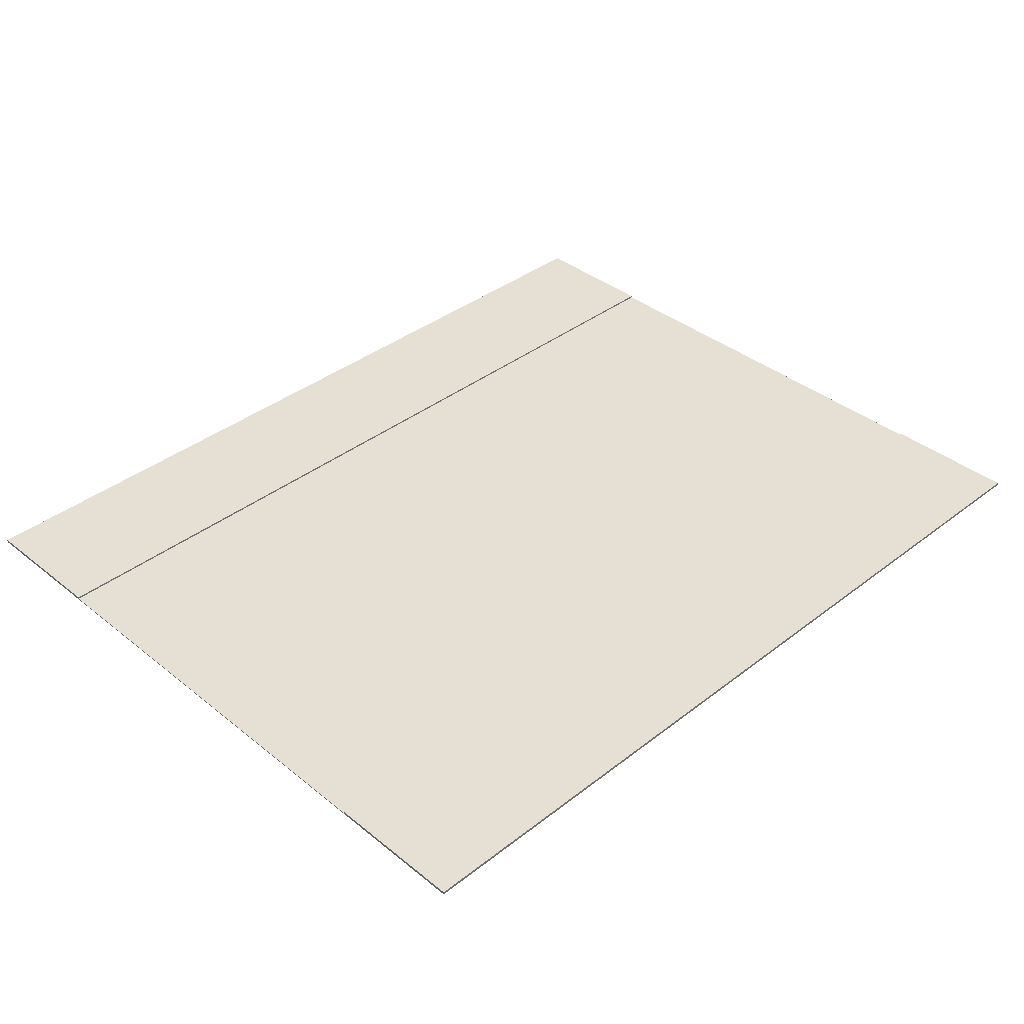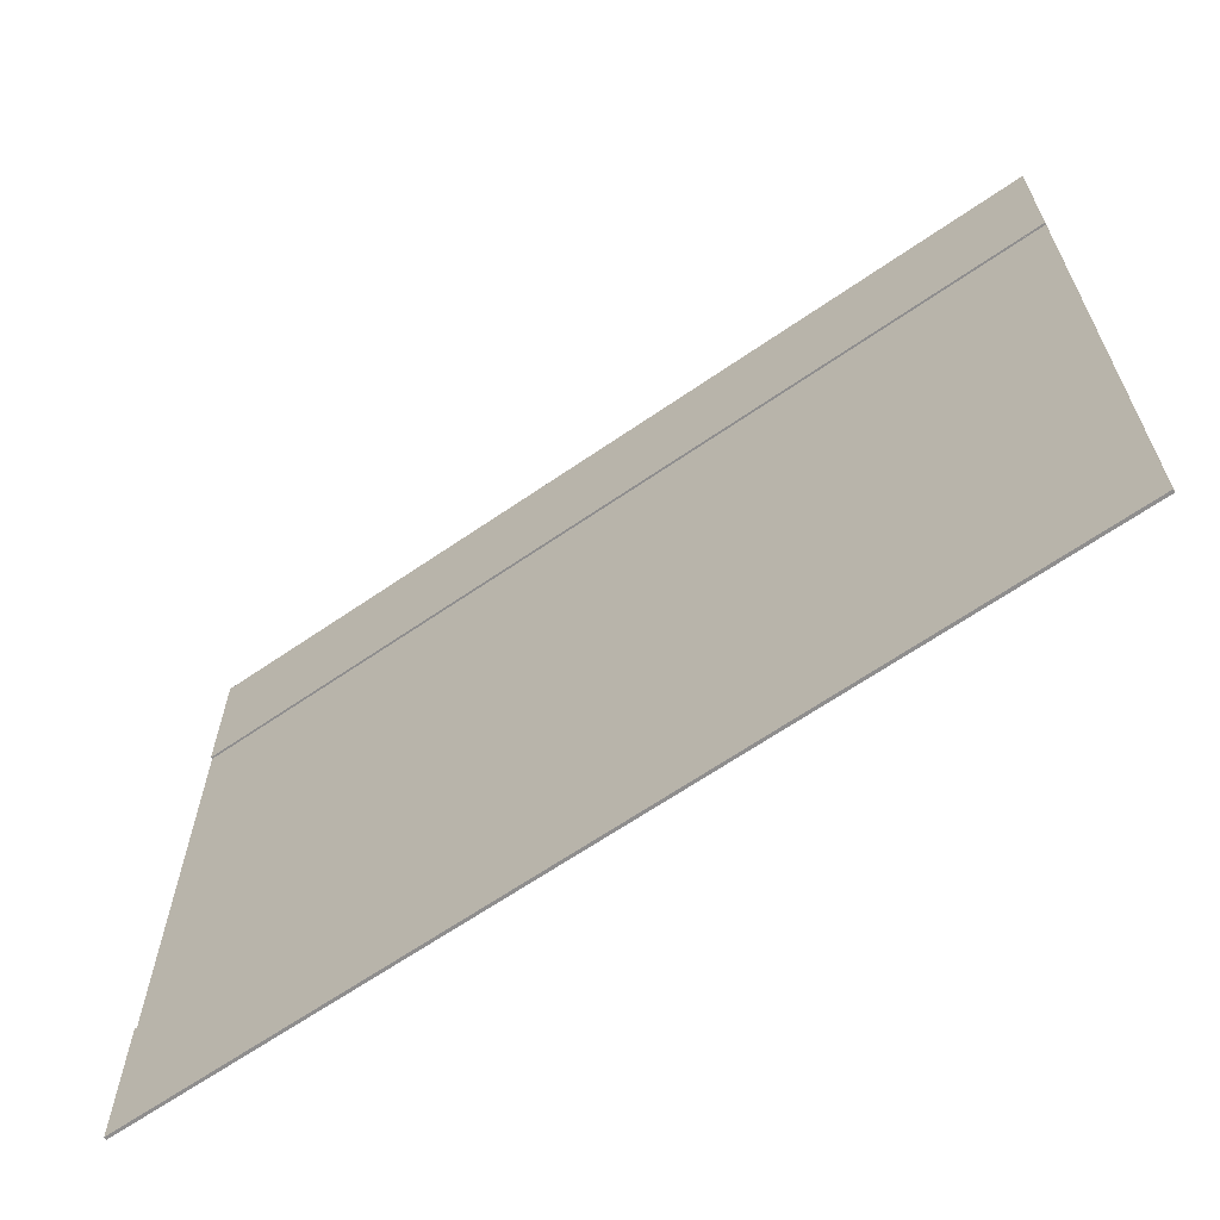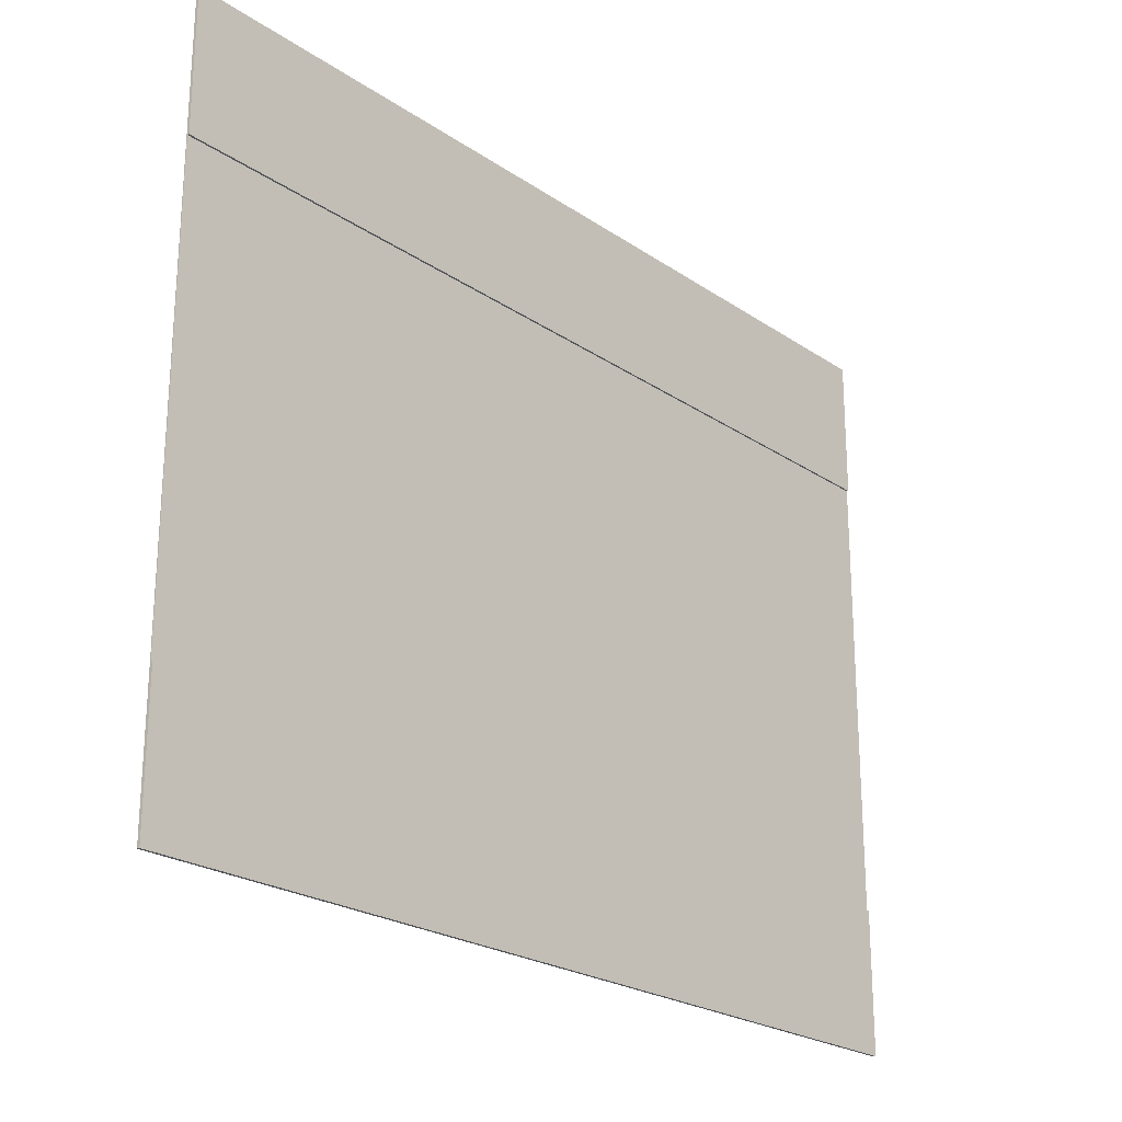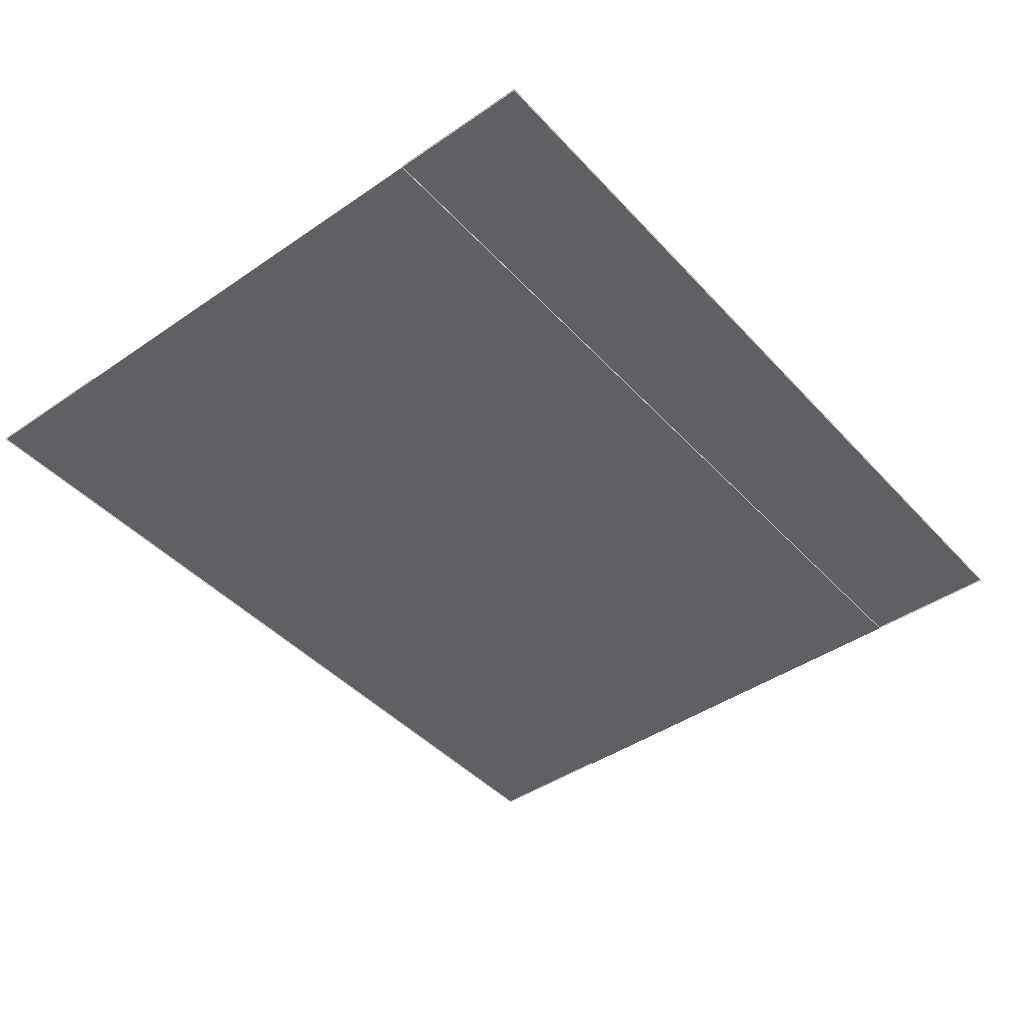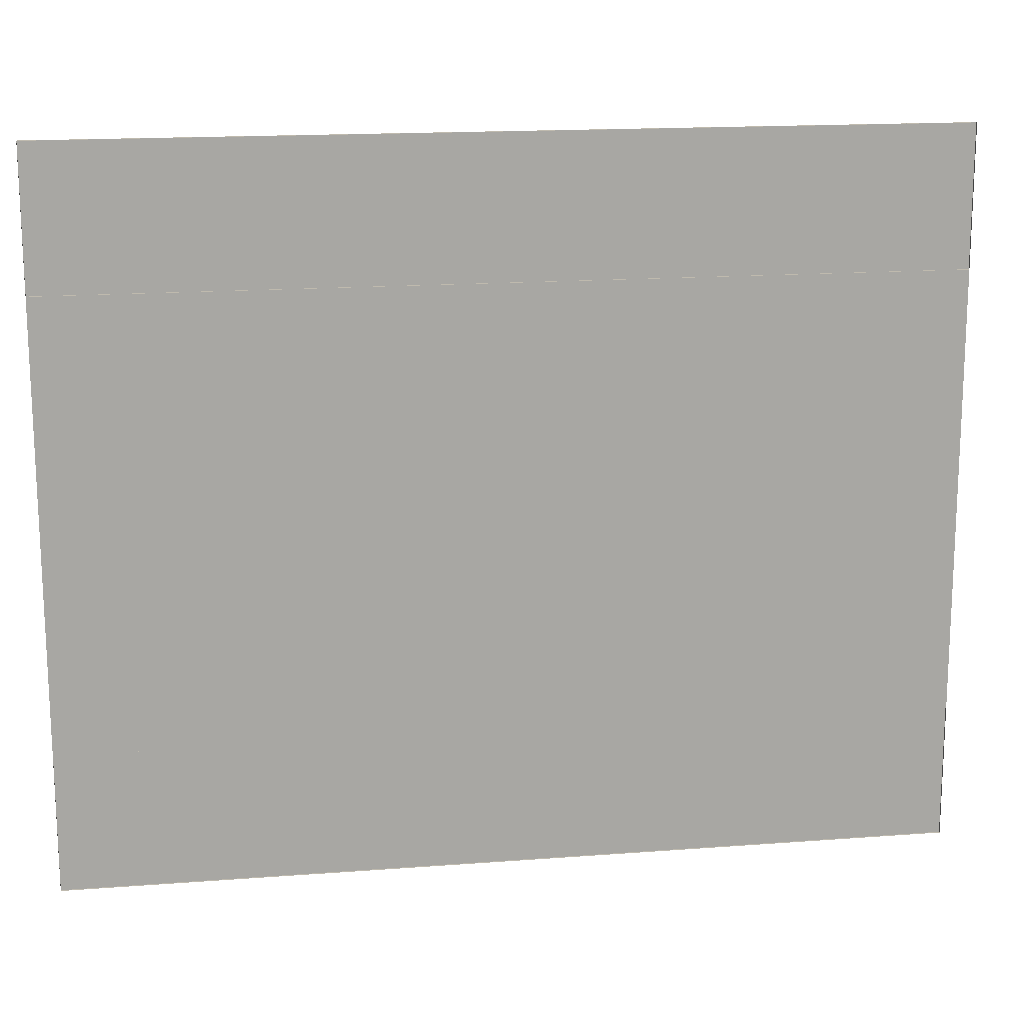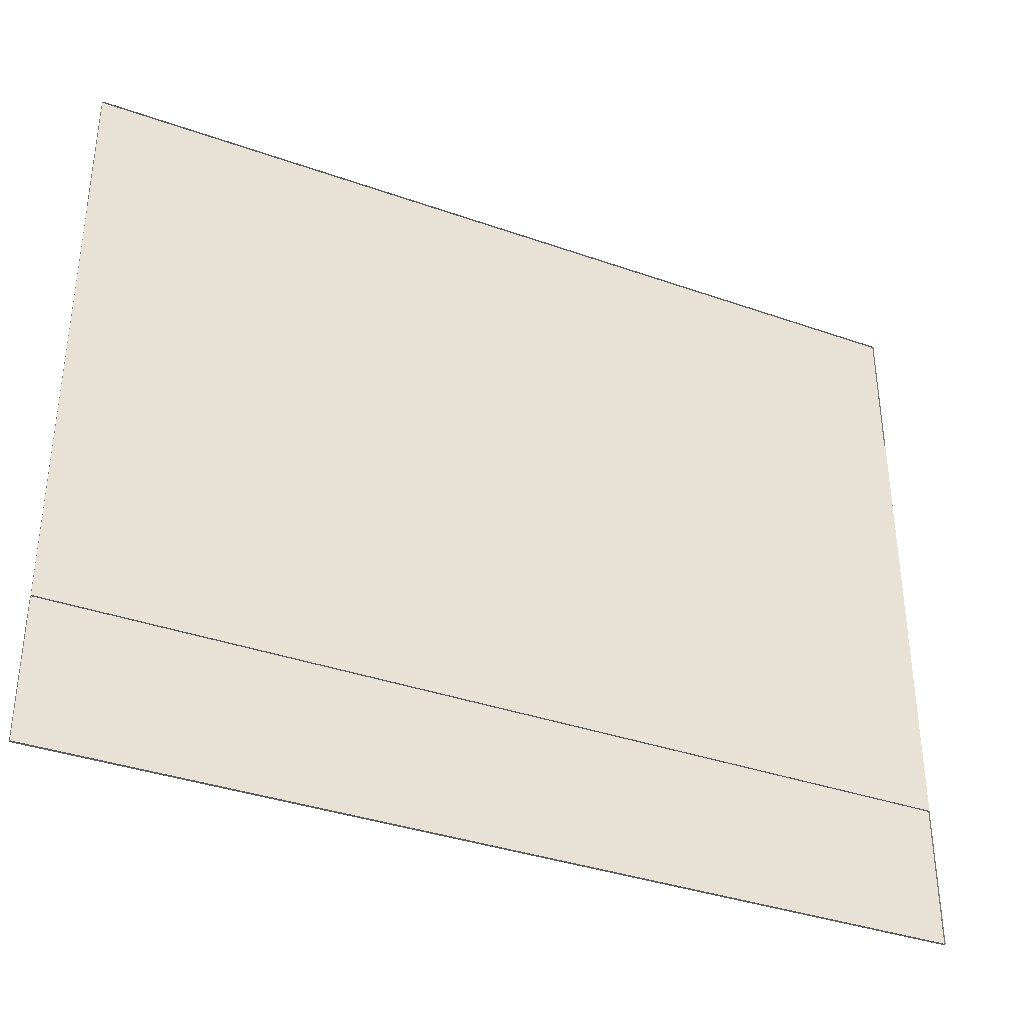
<metadata>
{"format":"obj","ext":"obj","renderer":"f3d","projection":"perspective","resolution":1024,"background":"white","views":[{"elev":38.0,"azim":135.4,"up":"+Y"},{"elev":-65.1,"azim":-145.2,"up":"+Z"},{"elev":-23.3,"azim":131.5,"up":"+Z"},{"elev":-43.7,"azim":128.9,"up":"+Y"},{"elev":15.8,"azim":-8.9,"up":"+Z"},{"elev":-36.0,"azim":-25.0,"up":"+Z"}]}
</metadata>
<code>
v -6.186 -0.00029 12.31
v -6.184 -0.00029 11.31
v -8.192 -0.000291 12.31
v -8.191 -0.000291 11.3
v -6.186 -0.00029 12.62
v -8.193 -0.000291 12.62
v -6.184 -0.00029 10.99
v -8.19 -0.000291 10.99
v -8.192 0.004 12.31
v -6.186 0.004 12.31
v -6.184 0.004 11.31
v -8.191 0.004 11.3
v -8.193 0.004 12.62
v -6.186 0.004 12.62
v -6.184 0.004 10.99
v -8.19 0.004 10.99
v -6.186 0.00177 12.31
v -6.184 0.00177 11.31
v -8.192 0.001769 12.31
v -8.191 0.001769 11.3
v -6.186 0.00177 12.62
v -8.193 0.001769 12.62
v -6.184 0.001769 10.99
v -8.19 0.001769 10.99
v -8.192 0.00606 12.31
v -6.186 0.00606 12.31
v -6.184 0.00606 11.31
v -8.191 0.00606 11.3
v -8.193 0.00606 12.62
v -6.186 0.00606 12.62
v -6.184 0.00606 10.99
v -8.19 0.00606 10.99
f 1 3 4 2
f 2 11 15 7
f 7 15 16 8
f 10 14 13 9
f 12 16 15 11
f 6 13 14 5
f 1 10 9 3
f 8 16 12 4
f 3 9 13 6
f 5 14 10 1
f 4 12 11 2
f 17 18 20 19
f 18 23 31 27
f 23 24 32 31
f 26 25 29 30
f 28 27 31 32
f 22 21 30 29
f 17 19 25 26
f 24 20 28 32
f 19 22 29 25
f 21 17 26 30
f 20 18 27 28
f 7 8 24 23
f 4 3 19 20
f 2 7 23 18
f 6 5 21 22
f 8 4 20 24
f 3 6 22 19
f 1 2 18 17
f 5 1 17 21

</code>
